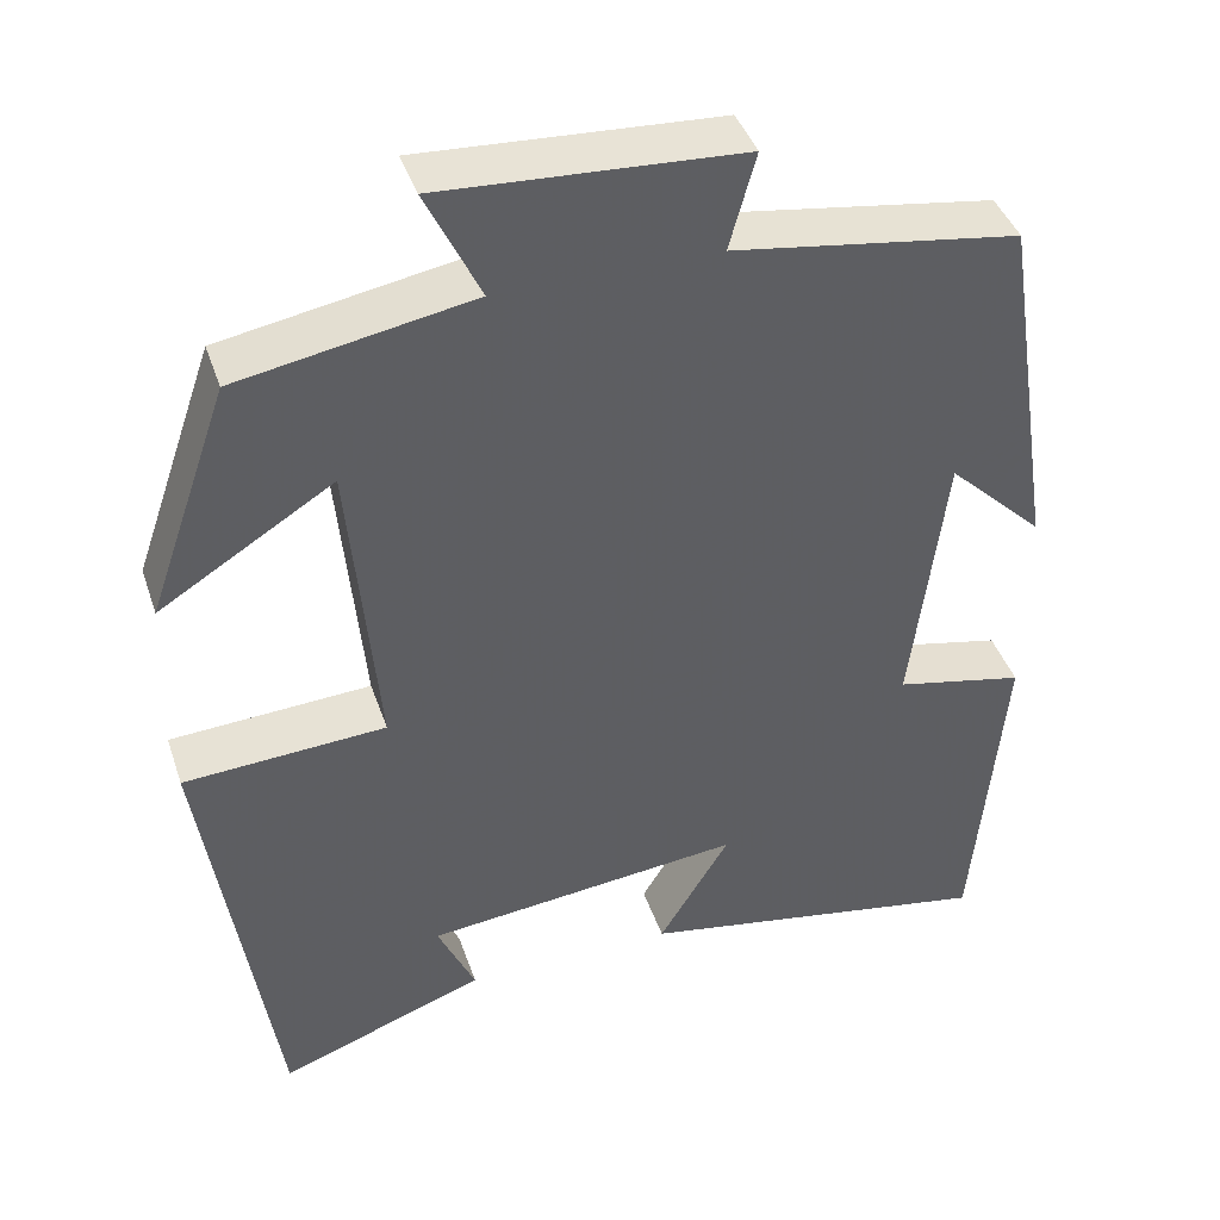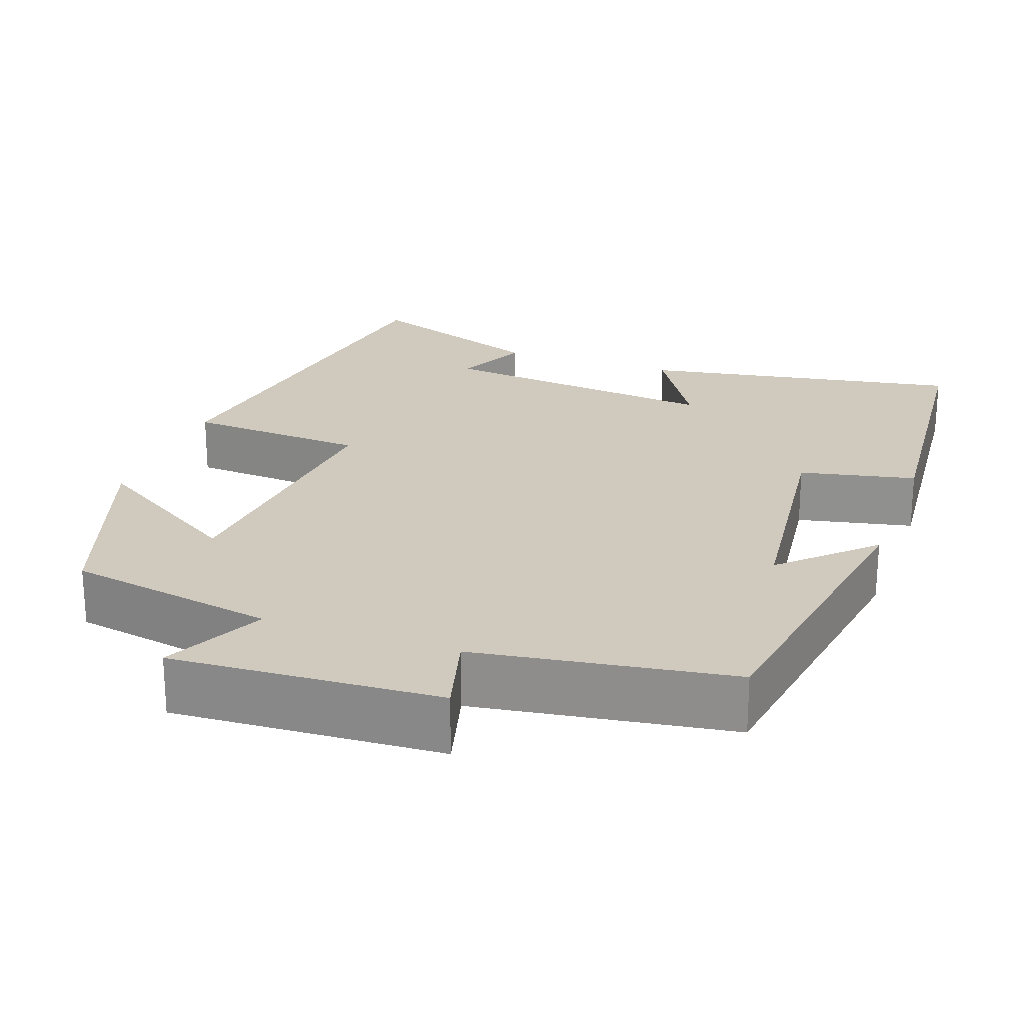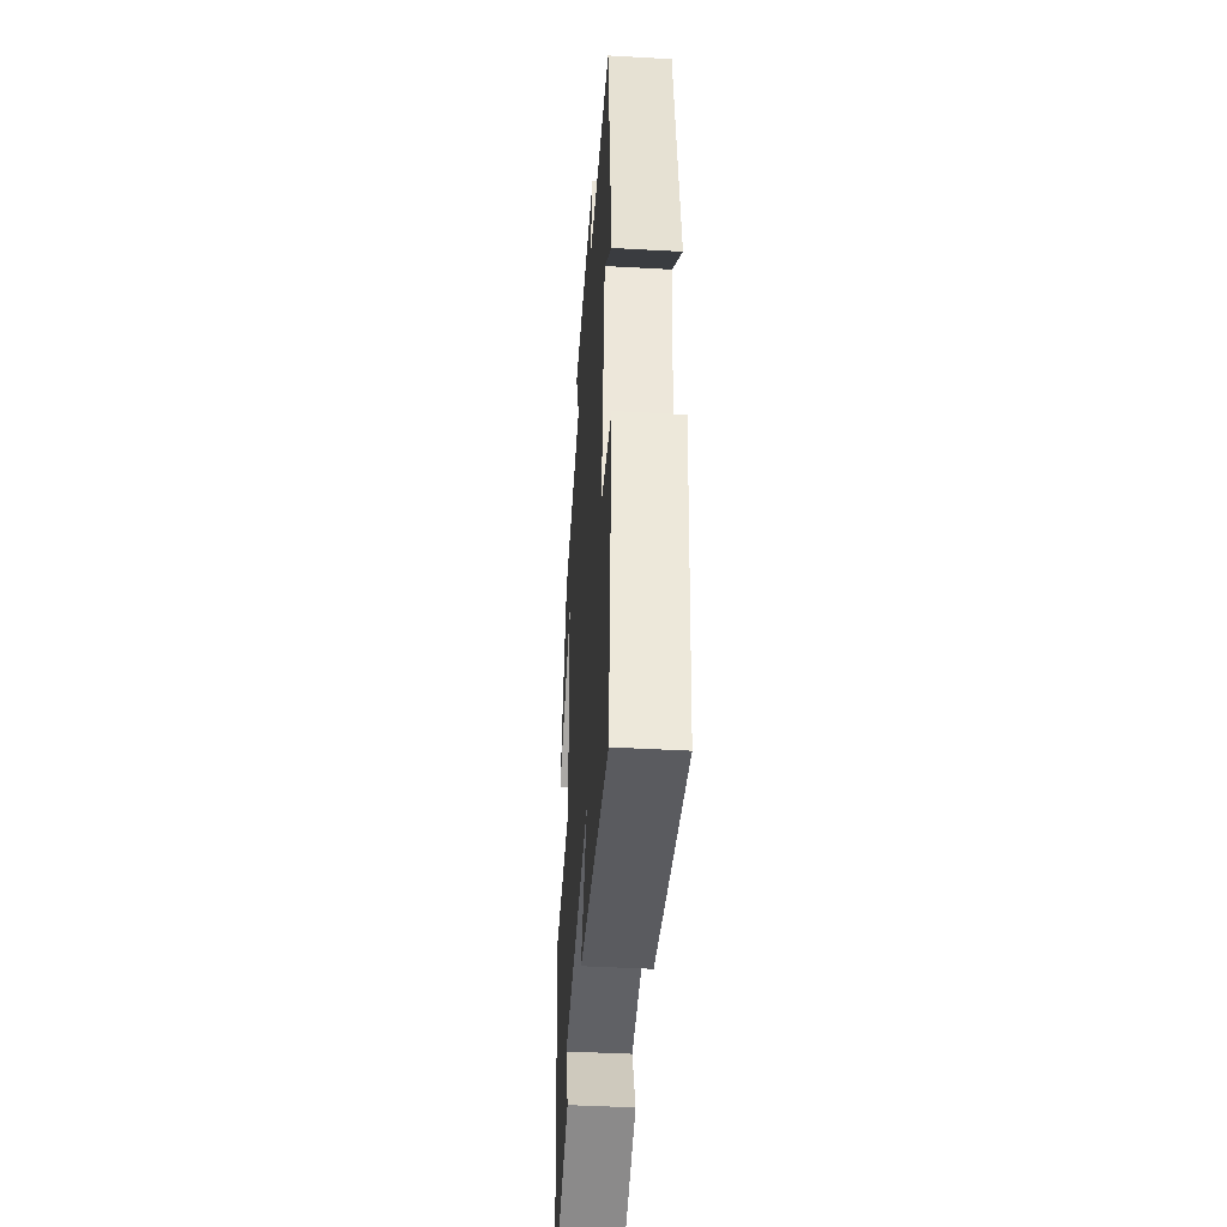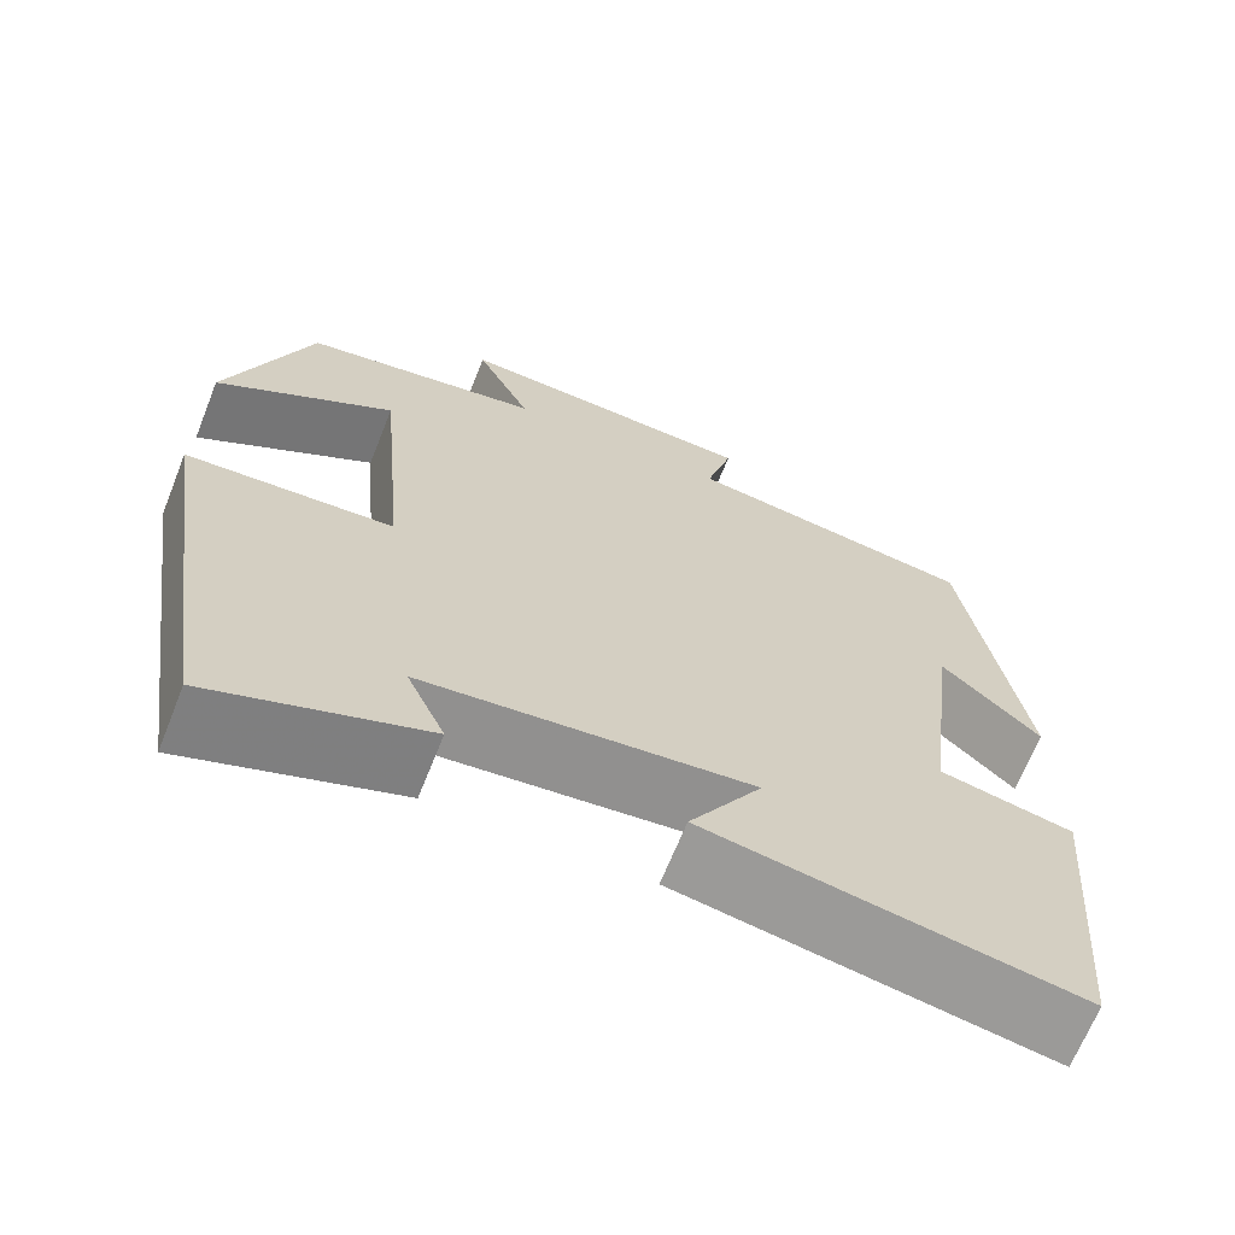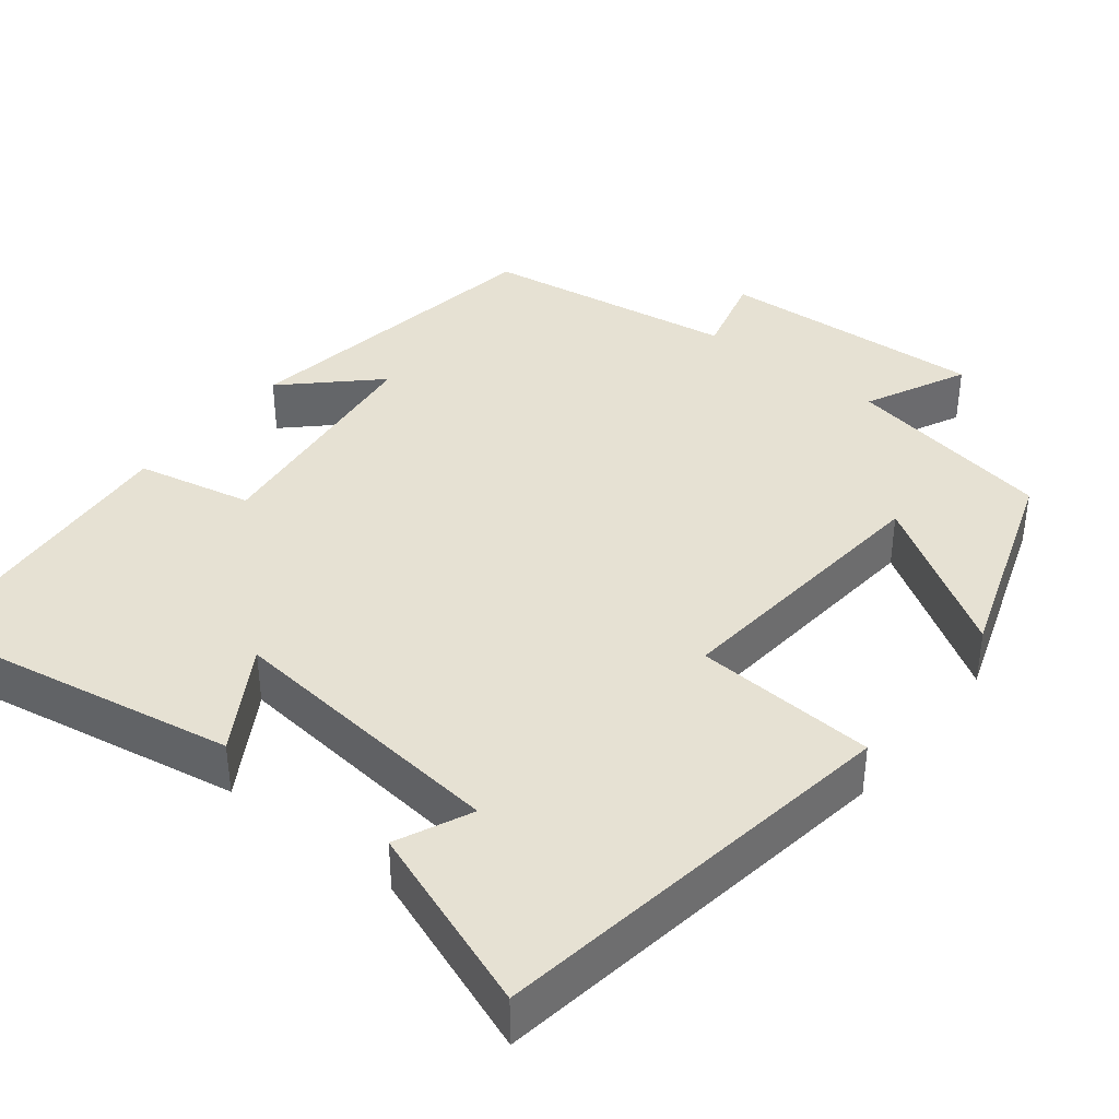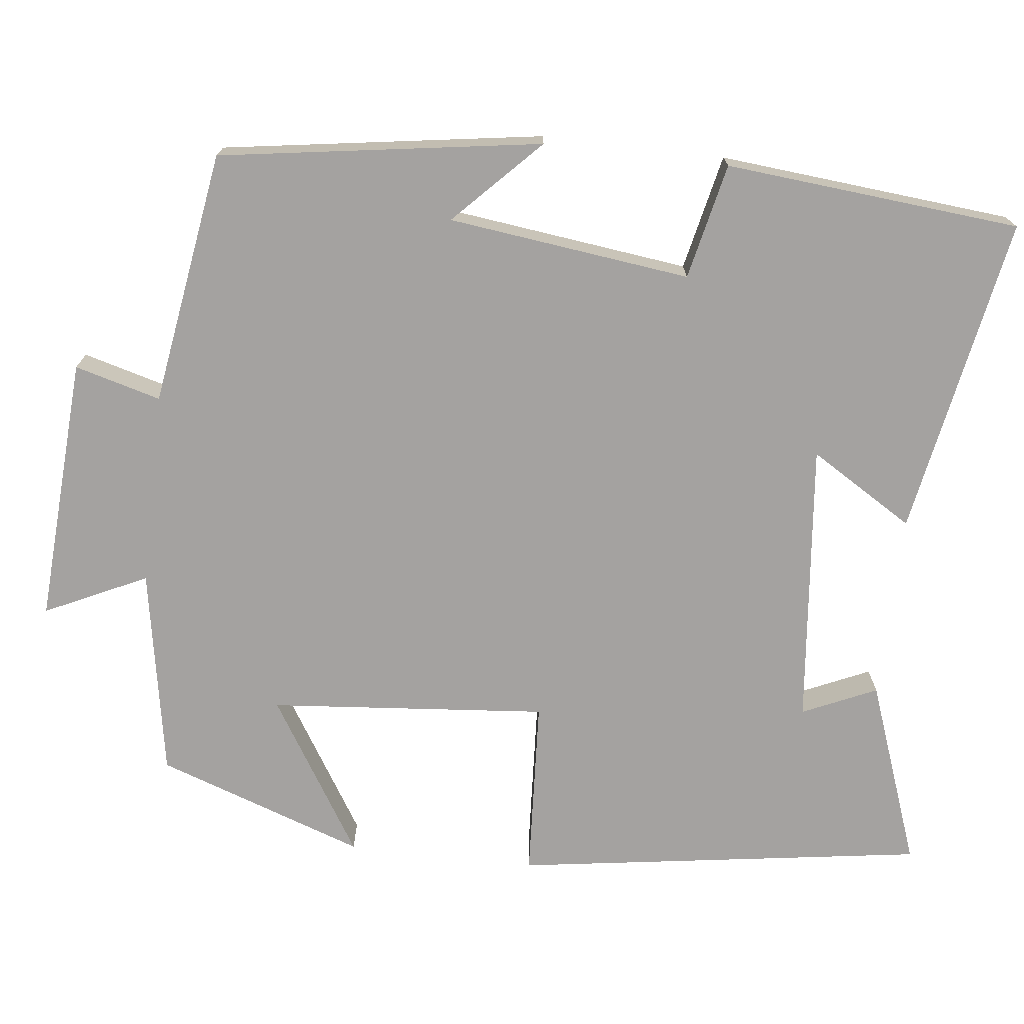
<metadata>
{"format":"obj","ext":"obj","renderer":"f3d","projection":"perspective","resolution":1024,"background":"white","views":[{"elev":41.7,"azim":-18.1,"up":"+Z"},{"elev":23.1,"azim":19.9,"up":"+Y"},{"elev":-43.4,"azim":86.2,"up":"+Z"},{"elev":-67.5,"azim":-21.8,"up":"+Z"},{"elev":38.7,"azim":-141.5,"up":"+Y"},{"elev":-72.7,"azim":83.3,"up":"+Y"}]}
</metadata>
<code>
v 0.437 0.07 0.45
v 0.5 0.07 0.04
v 0.39 0.07 0.146
v 0.352 0.07 -0.164
v 0.5 0.07 -0.196
v 0.466 0.07 -0.574
v 0.056 0.07 -0.5
v 0.137 0.07 -0.367
v -0.227 0.07 -0.405
v -0.184 0.07 -0.5
v -0.421 0.07 -0.587
v -0.5 0.07 -0.061
v -0.269 0.07 -0.047
v -0.301 0.07 0.309
v -0.5 0.07 0.185
v -0.407 0.07 0.452
v -0.139 0.07 0.5
v -0.201 0.07 0.63
v 0.141 0.07 0.61
v 0.111 0.07 0.5
v 0.437 0 0.45
v 0.5 0 0.04
v 0.39 0 0.146
v 0.352 0 -0.164
v 0.5 0 -0.196
v 0.466 0 -0.574
v 0.056 0 -0.5
v 0.137 0 -0.367
v -0.227 0 -0.405
v -0.184 0 -0.5
v -0.421 0 -0.587
v -0.5 0 -0.061
v -0.269 0 -0.047
v -0.301 0 0.309
v -0.5 0 0.185
v -0.407 0 0.452
v -0.139 0 0.5
v -0.201 0 0.63
v 0.141 0 0.61
v 0.111 0 0.5
f 17 18 19 20
f 14 15 16 17
f 17 20 1
f 14 17 1
f 13 14 1
f 9 10 11 12
f 8 9 12 13
f 6 7 8
f 5 6 8
f 4 5 8
f 3 4 8 13
f 1 2 3
f 1 3 13
f 40 39 38 37
f 37 36 35 34
f 21 40 37
f 21 37 34
f 21 34 33
f 32 31 30 29
f 33 32 29 28
f 28 27 26
f 28 26 25
f 28 25 24
f 33 28 24 23
f 23 22 21
f 33 23 21
f 1 21 22 2
f 2 22 23 3
f 3 23 24 4
f 4 24 25 5
f 5 25 26 6
f 6 26 27 7
f 7 27 28 8
f 8 28 29 9
f 9 29 30 10
f 10 30 31 11
f 11 31 32 12
f 12 32 33 13
f 13 33 34 14
f 14 34 35 15
f 15 35 36 16
f 16 36 37 17
f 17 37 38 18
f 18 38 39 19
f 19 39 40 20
f 20 40 21 1

</code>
